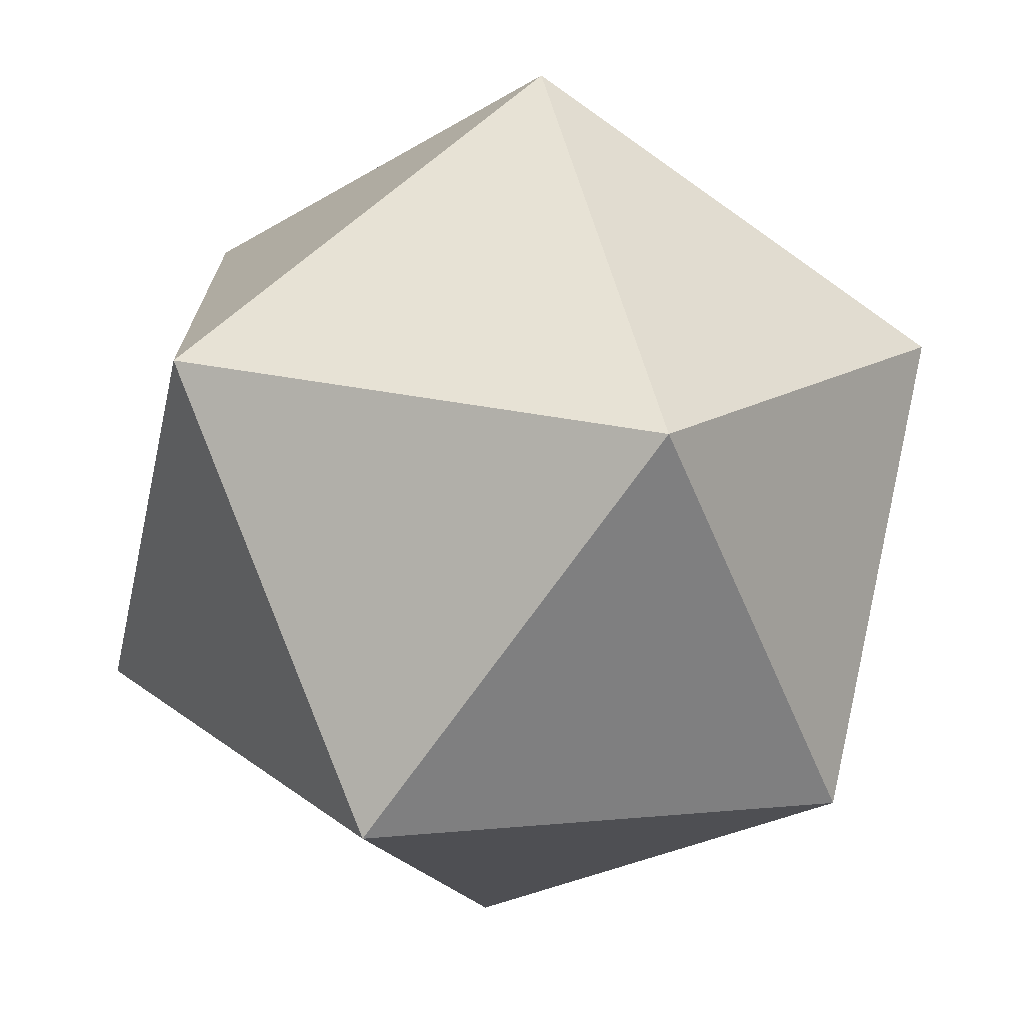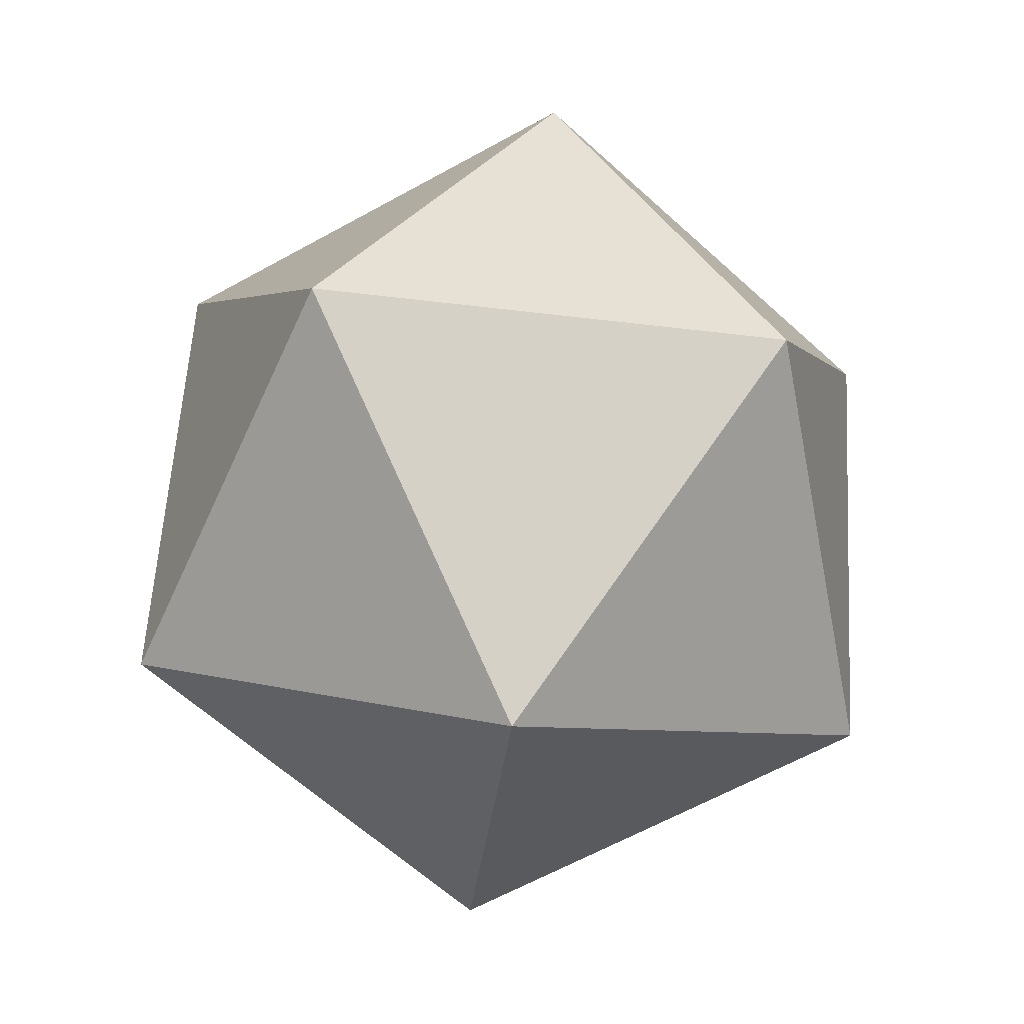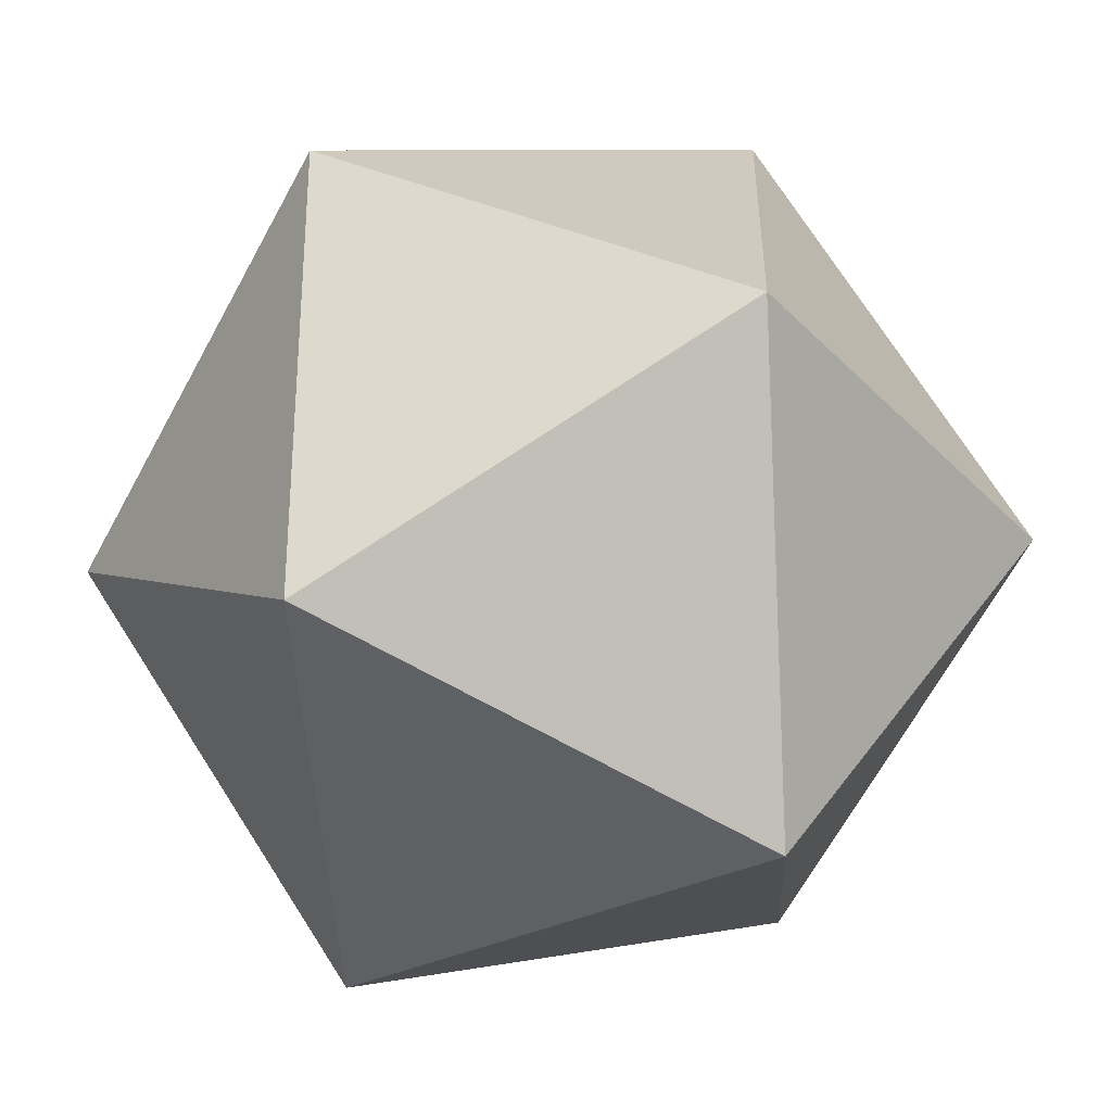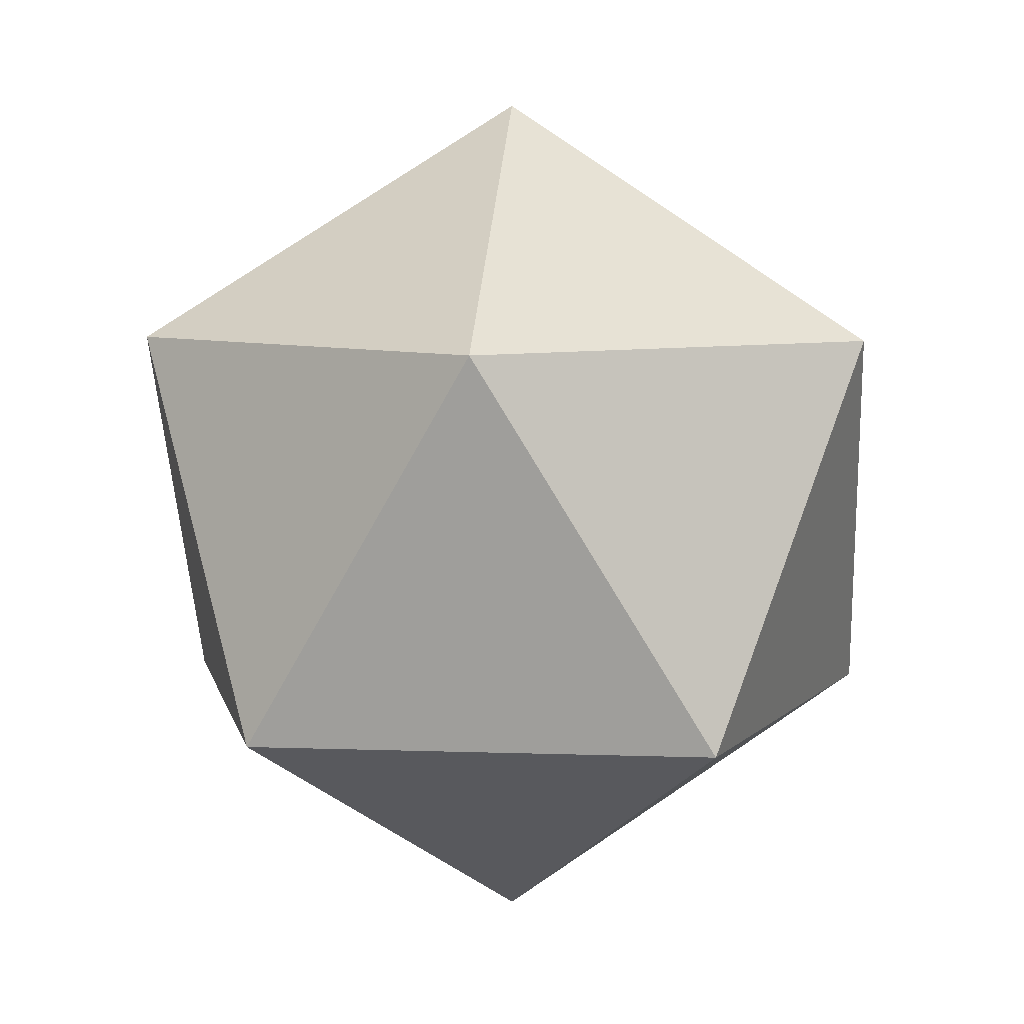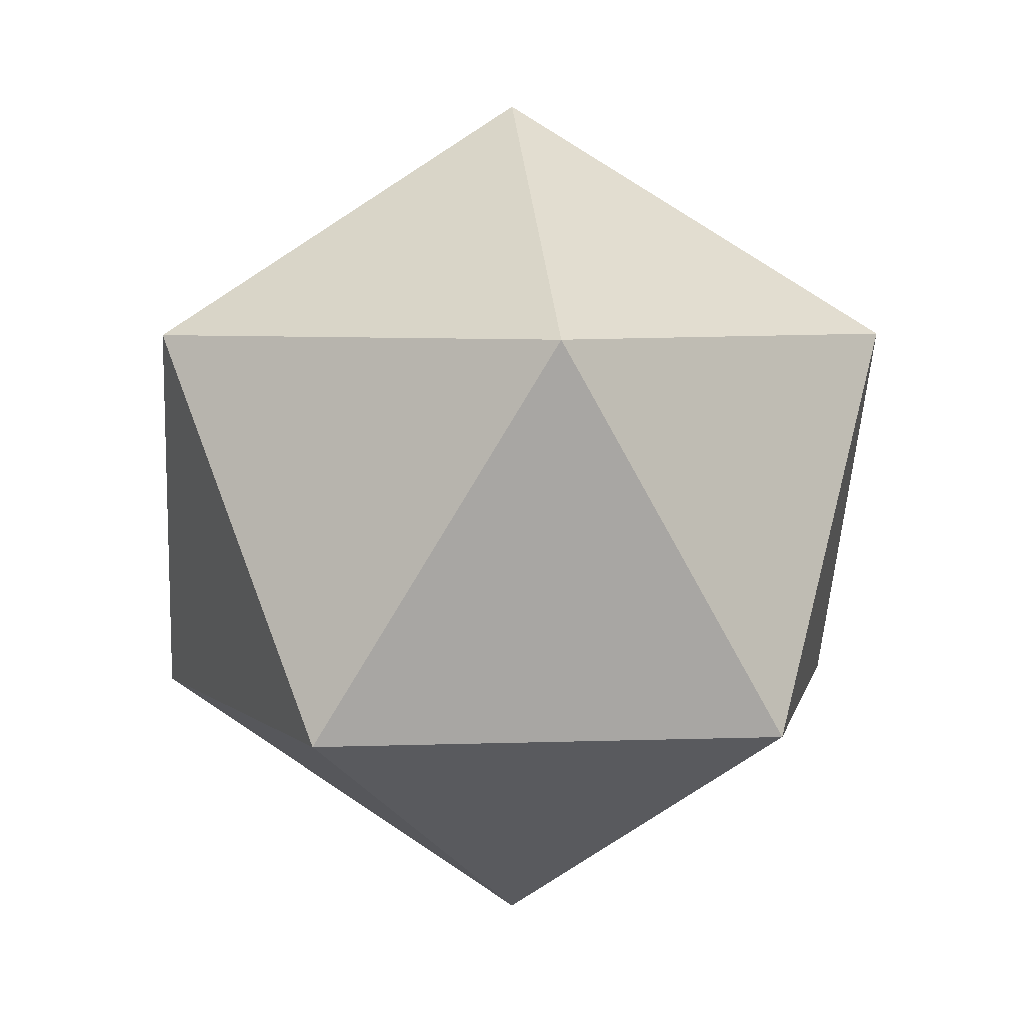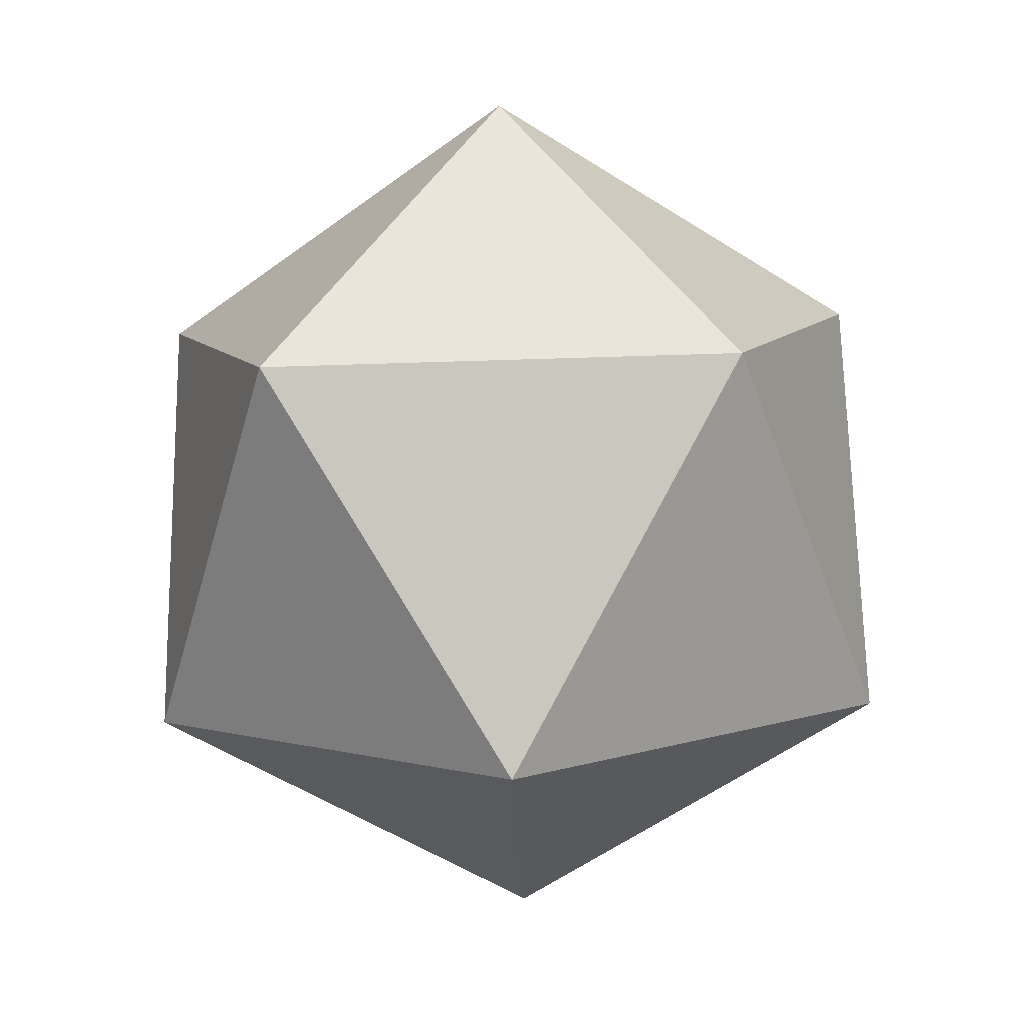
<metadata>
{"format":"obj","ext":"obj","renderer":"f3d","projection":"perspective","resolution":1024,"background":"white","views":[{"elev":-72.4,"azim":112.9,"up":"+Z"},{"elev":-62.8,"azim":-132.7,"up":"+Y"},{"elev":-31.9,"azim":93.7,"up":"+Z"},{"elev":7.3,"azim":-120.2,"up":"+Y"},{"elev":5.2,"azim":11.3,"up":"+Y"},{"elev":-54.6,"azim":164.0,"up":"+Y"}]}
</metadata>
<code>
o Icosphere
v 0 -0.9512 -0
v 0.6883 -0.4254 0.5001
v -0.2629 -0.4254 0.8092
v -0.8508 -0.4254 -0
v -0.2629 -0.4254 -0.8092
v 0.6883 -0.4254 -0.5001
v 0.2629 0.4254 0.8092
v -0.6883 0.4254 0.5001
v -0.6883 0.4254 -0.5001
v 0.2629 0.4254 -0.8092
v 0.8508 0.4254 -0
v 0 0.9512 -0
f 1 2 3
f 2 1 6
f 1 3 4
f 1 4 5
f 1 5 6
f 2 6 11
f 3 2 7
f 4 3 8
f 5 4 9
f 6 5 10
f 2 11 7
f 3 7 8
f 4 8 9
f 5 9 10
f 6 10 11
f 7 11 12
f 8 7 12
f 9 8 12
f 10 9 12
f 11 10 12

</code>
